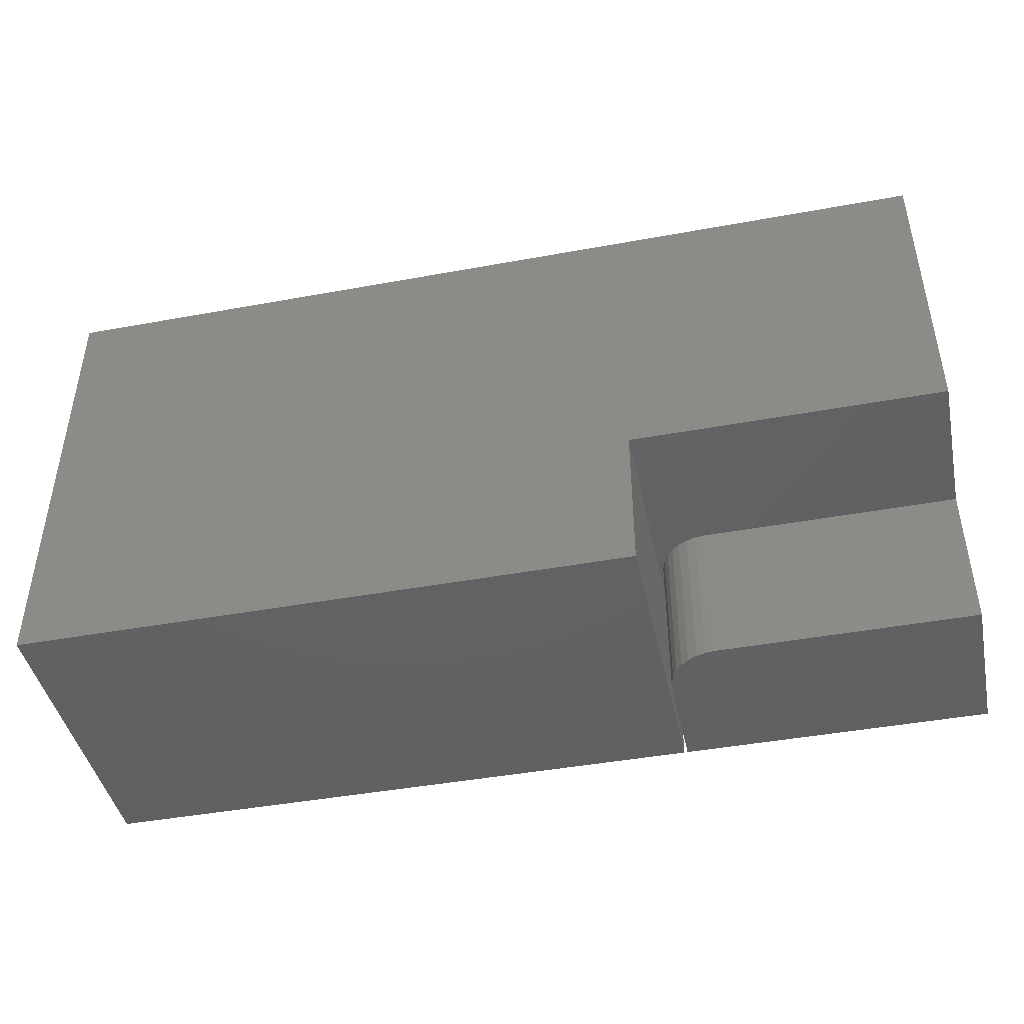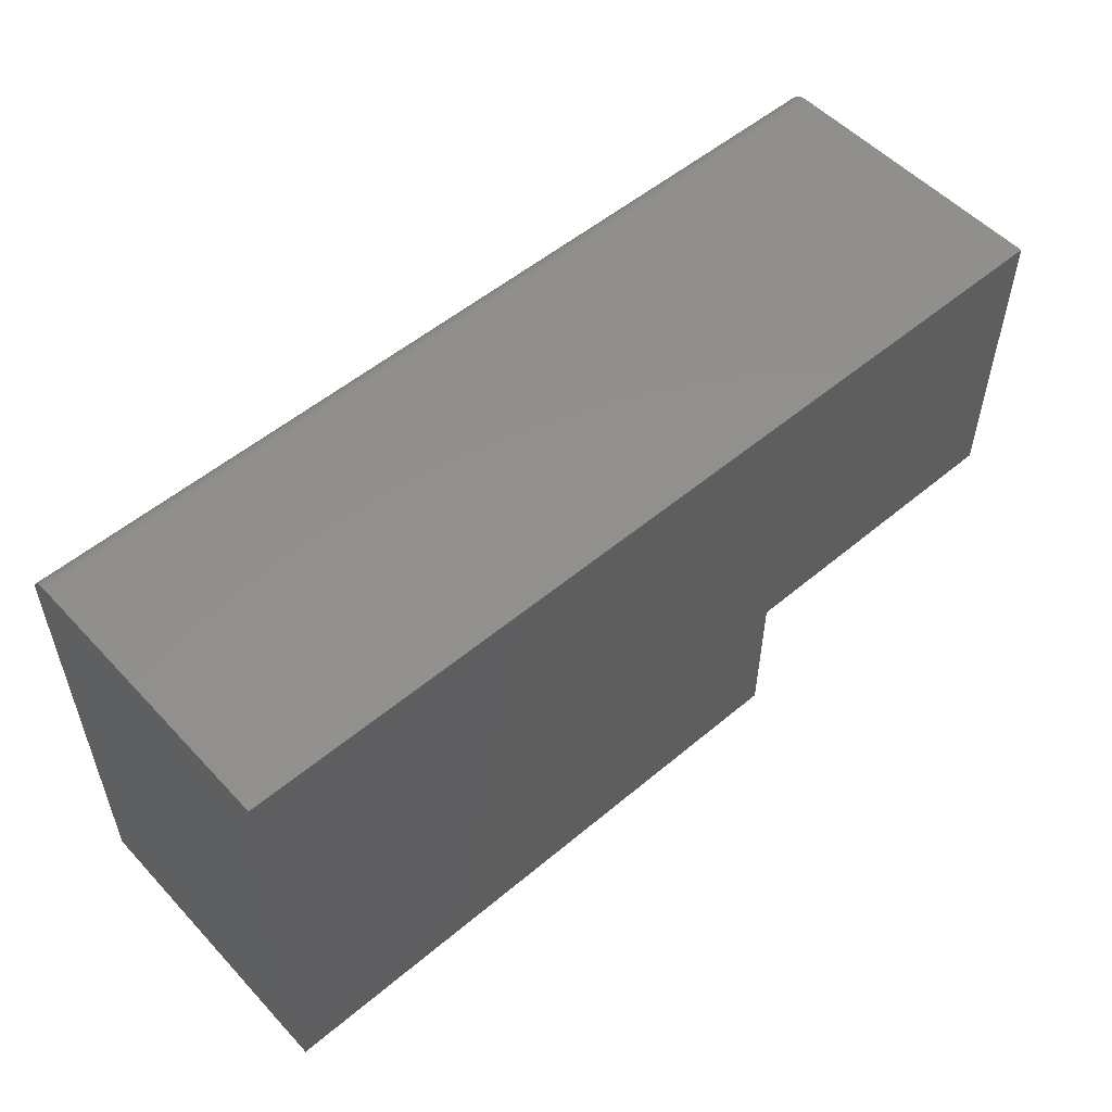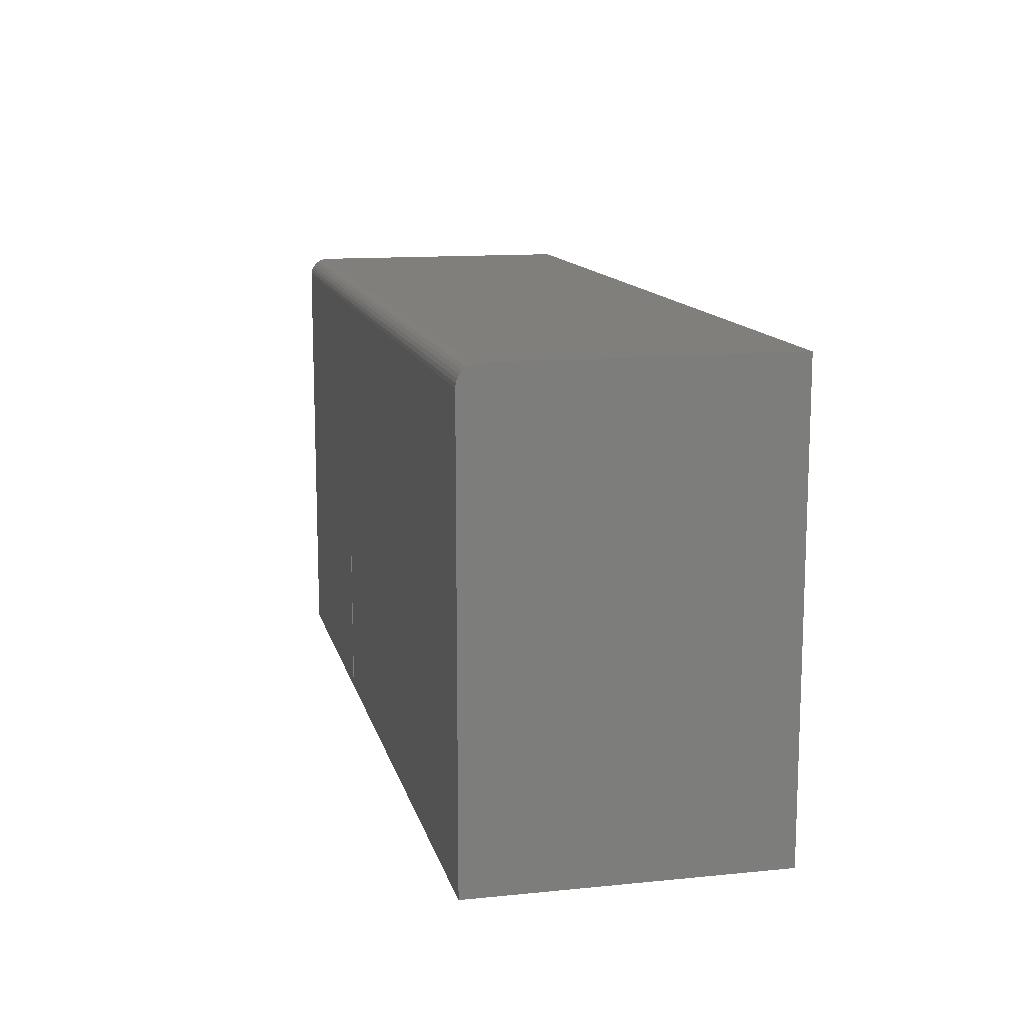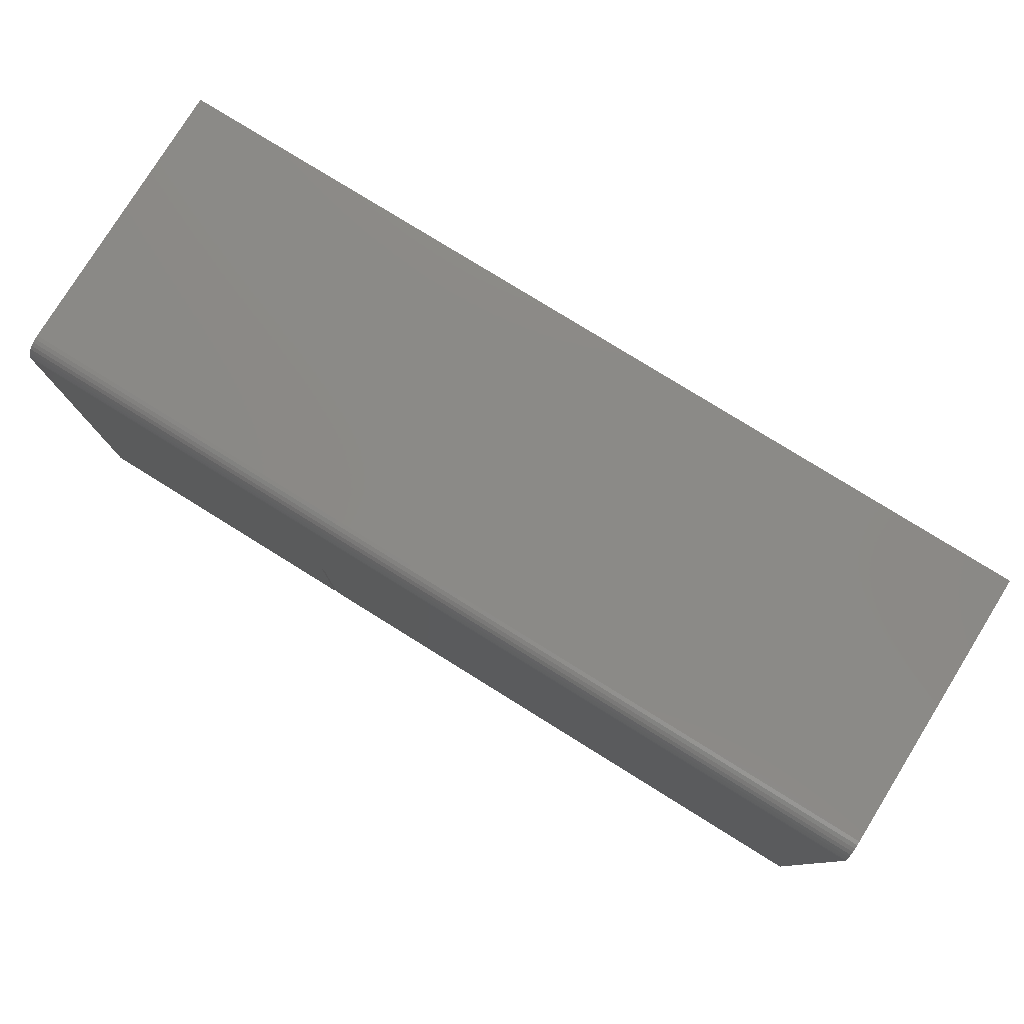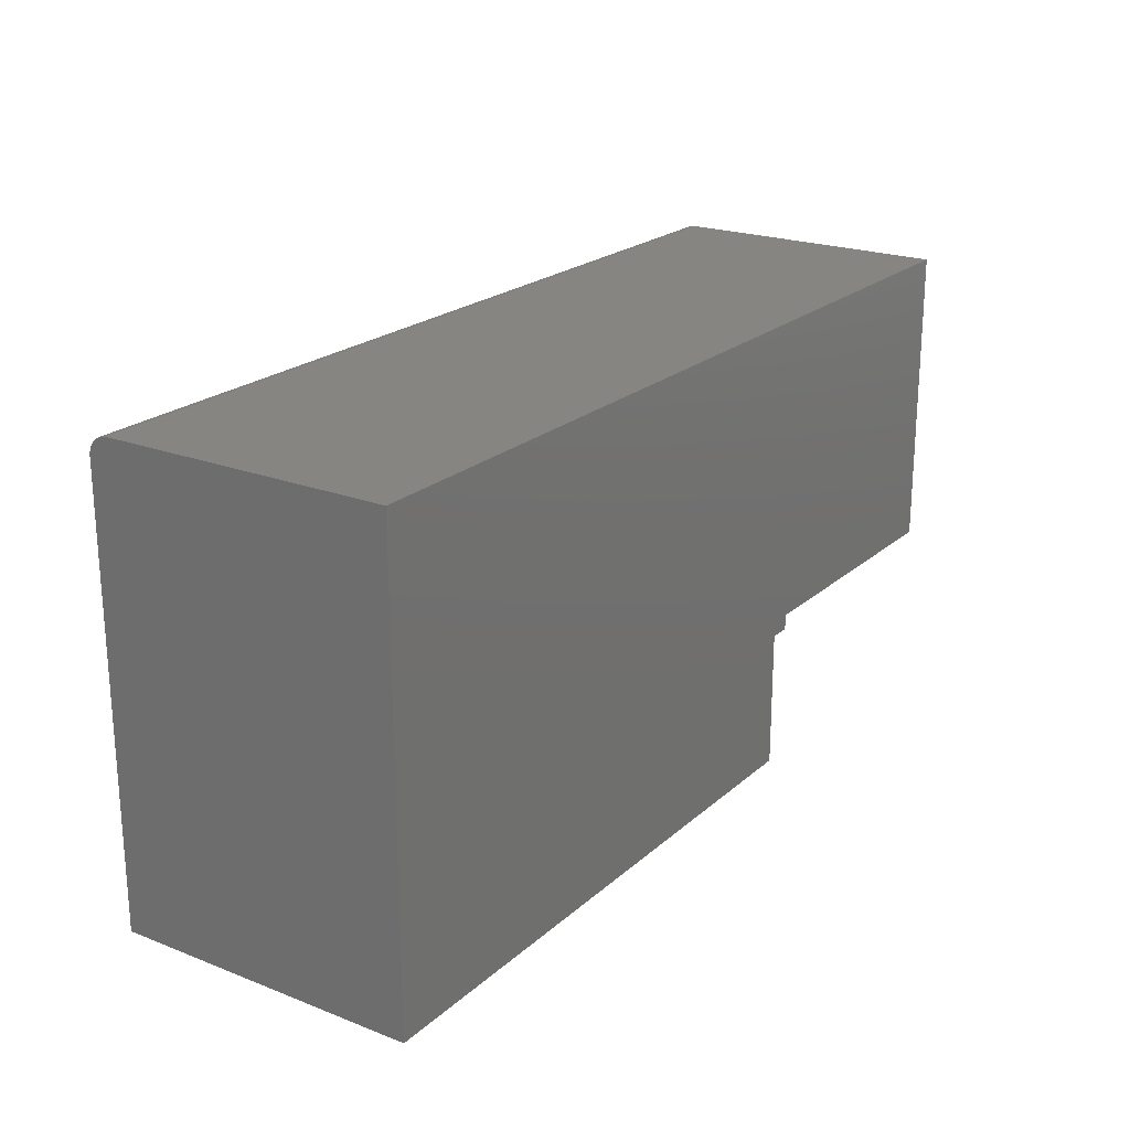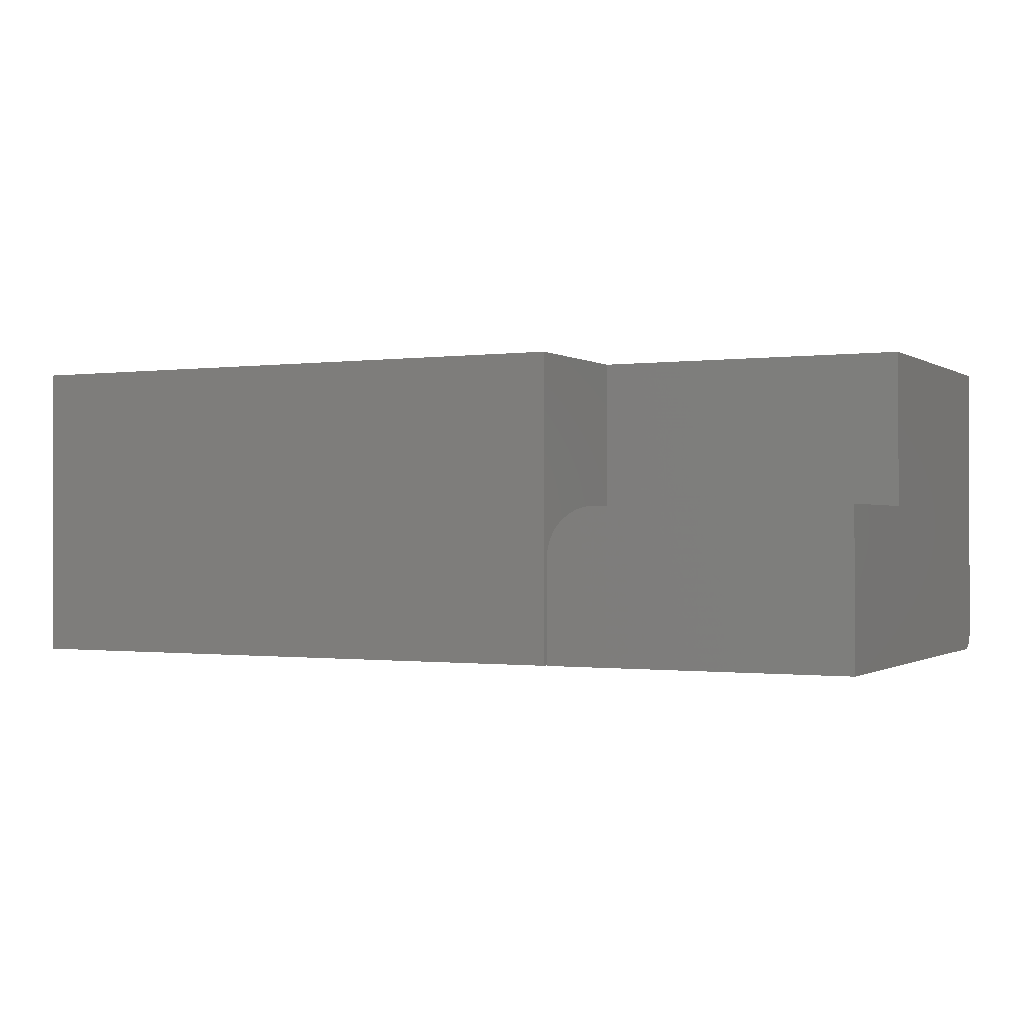
<metadata>
{"format":"stl","ext":"stl","renderer":"f3d","projection":"perspective","resolution":1024,"background":"white","views":[{"elev":-44.1,"azim":12.1,"up":"+Y"},{"elev":53.5,"azim":-41.8,"up":"+Y"},{"elev":12.8,"azim":-103.0,"up":"+Y"},{"elev":78.9,"azim":-148.2,"up":"+Y"},{"elev":21.7,"azim":-55.9,"up":"+Y"},{"elev":-0.7,"azim":26.4,"up":"+Z"}]}
</metadata>
<code>
# stl→obj: 50 verts, 96 faces
v -0.75 0.5114 0.03125
v -0.75 0.5091 0.01929
v -0.75 0.5114 0.4766
v -0.75 0.5108 0.02515
v -0.75 0.4975 0.005267
v -0.75 0.4921 0.002379
v -0.75 0.5062 0.01389
v -0.75 0.5023 0.009153
v -0.75 -0.2109 0.4766
v -0.75 0.4863 0.0006005
v -0.75 0.4802 0
v -0.75 -0.2109 0
v 0.6797 0.5114 0.4766
v 0.6797 0.5114 0.03125
v 0.1981 0.02985 0
v 0.1981 -0.2109 0
v 0.6797 0.4802 0
v 0.2031 0.02985 0
v 0.2031 -0.2109 0
v 0.6797 -0.2109 0
v 0.6797 0.4921 0.002379
v 0.6797 0.4863 0.0006005
v 0.6797 0.5062 0.01389
v 0.6797 0.5091 0.01929
v 0.6797 0.4975 0.005267
v 0.6797 0.5023 0.009153
v 0.6797 -0.2109 0.2422
v 0.6797 0.5108 0.02515
v 0.6797 0.02985 0.2422
v 0.6797 0.02985 0.4766
v 0.2812 -0.2109 0.2422
v 0.266 -0.2109 0.2407
v 0.2514 -0.2109 0.2362
v 0.2378 -0.2109 0.229
v 0.226 -0.2109 0.2193
v 0.2163 -0.2109 0.2075
v 0.2091 -0.2109 0.194
v 0.2046 -0.2109 0.1793
v 0.2031 -0.2109 0.1641
v 0.1981 -0.2109 0.4766
v 0.1981 0.02985 0.4766
v 0.2031 0.02985 0.1641
v 0.2046 0.02985 0.1793
v 0.2091 0.02985 0.194
v 0.2163 0.02985 0.2075
v 0.226 0.02985 0.2193
v 0.2378 0.02985 0.229
v 0.2514 0.02985 0.2362
v 0.266 0.02985 0.2407
v 0.2812 0.02985 0.2422
f 1 2 3
f 1 4 2
f 5 6 7
f 7 8 5
f 9 3 10
f 9 10 11
f 9 11 12
f 10 3 2
f 10 2 7
f 10 7 6
f 13 14 3
f 3 14 1
f 15 16 12
f 15 12 11
f 15 11 17
f 15 17 18
f 19 18 20
f 20 18 17
f 17 21 20
f 17 22 21
f 23 24 25
f 25 26 23
f 27 20 28
f 27 28 14
f 27 14 29
f 28 20 21
f 28 21 25
f 28 25 24
f 29 14 30
f 30 14 13
f 17 11 22
f 22 11 10
f 22 10 21
f 21 10 6
f 21 6 25
f 25 6 5
f 25 5 26
f 26 5 8
f 26 8 23
f 23 8 7
f 23 7 24
f 24 7 2
f 24 2 28
f 28 2 4
f 28 4 14
f 14 4 1
f 31 32 33
f 31 33 34
f 31 34 35
f 31 35 36
f 31 36 37
f 31 37 38
f 31 38 39
f 31 39 19
f 31 19 20
f 31 20 27
f 9 40 3
f 3 40 41
f 3 41 13
f 13 41 30
f 16 15 40
f 40 15 41
f 9 12 40
f 40 12 16
f 41 15 18
f 41 18 42
f 41 42 43
f 41 43 44
f 41 44 45
f 41 45 46
f 41 46 47
f 41 47 48
f 41 48 49
f 41 49 50
f 41 50 29
f 41 29 30
f 42 39 43
f 43 39 38
f 43 38 44
f 44 38 37
f 44 37 45
f 45 37 36
f 45 36 46
f 46 36 35
f 46 35 47
f 47 35 34
f 47 34 48
f 48 34 33
f 48 33 49
f 49 33 32
f 49 32 50
f 50 32 31
f 31 27 50
f 50 27 29
f 18 19 42
f 42 19 39

</code>
